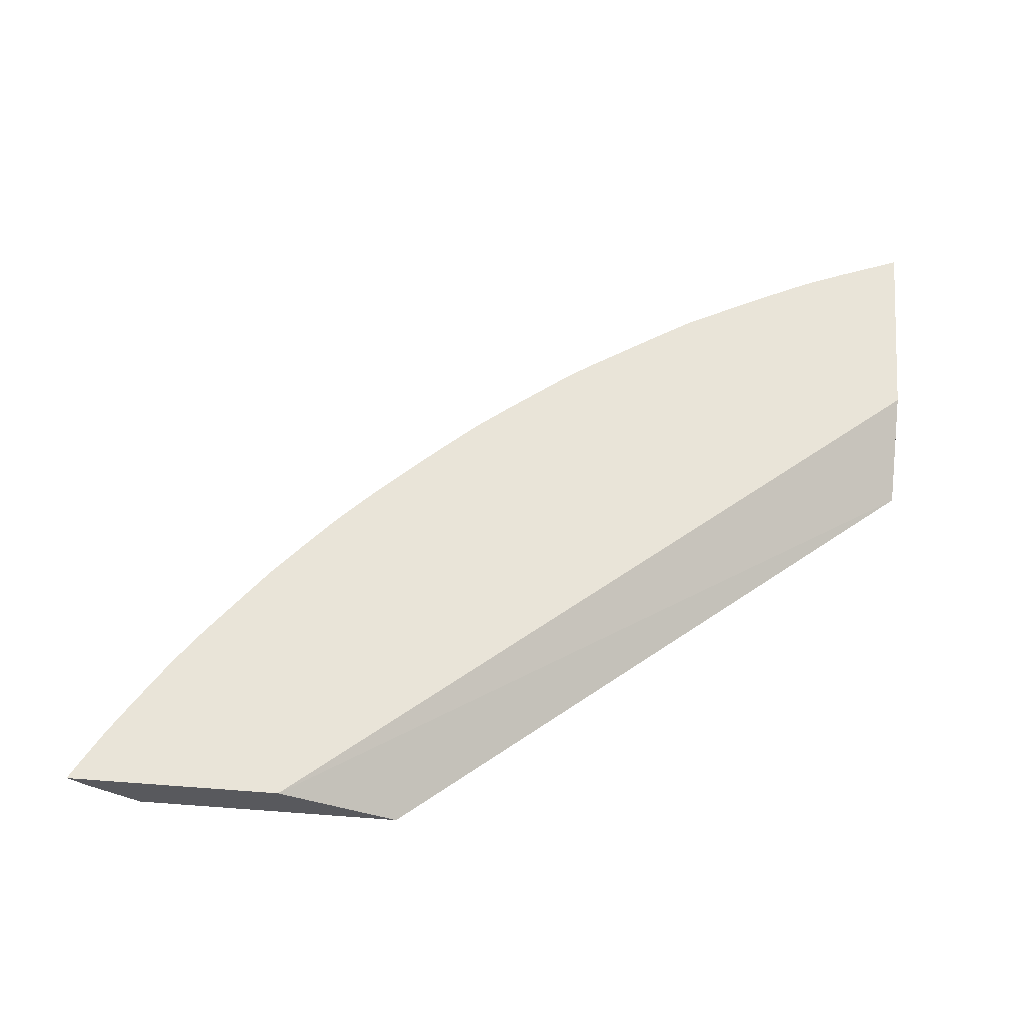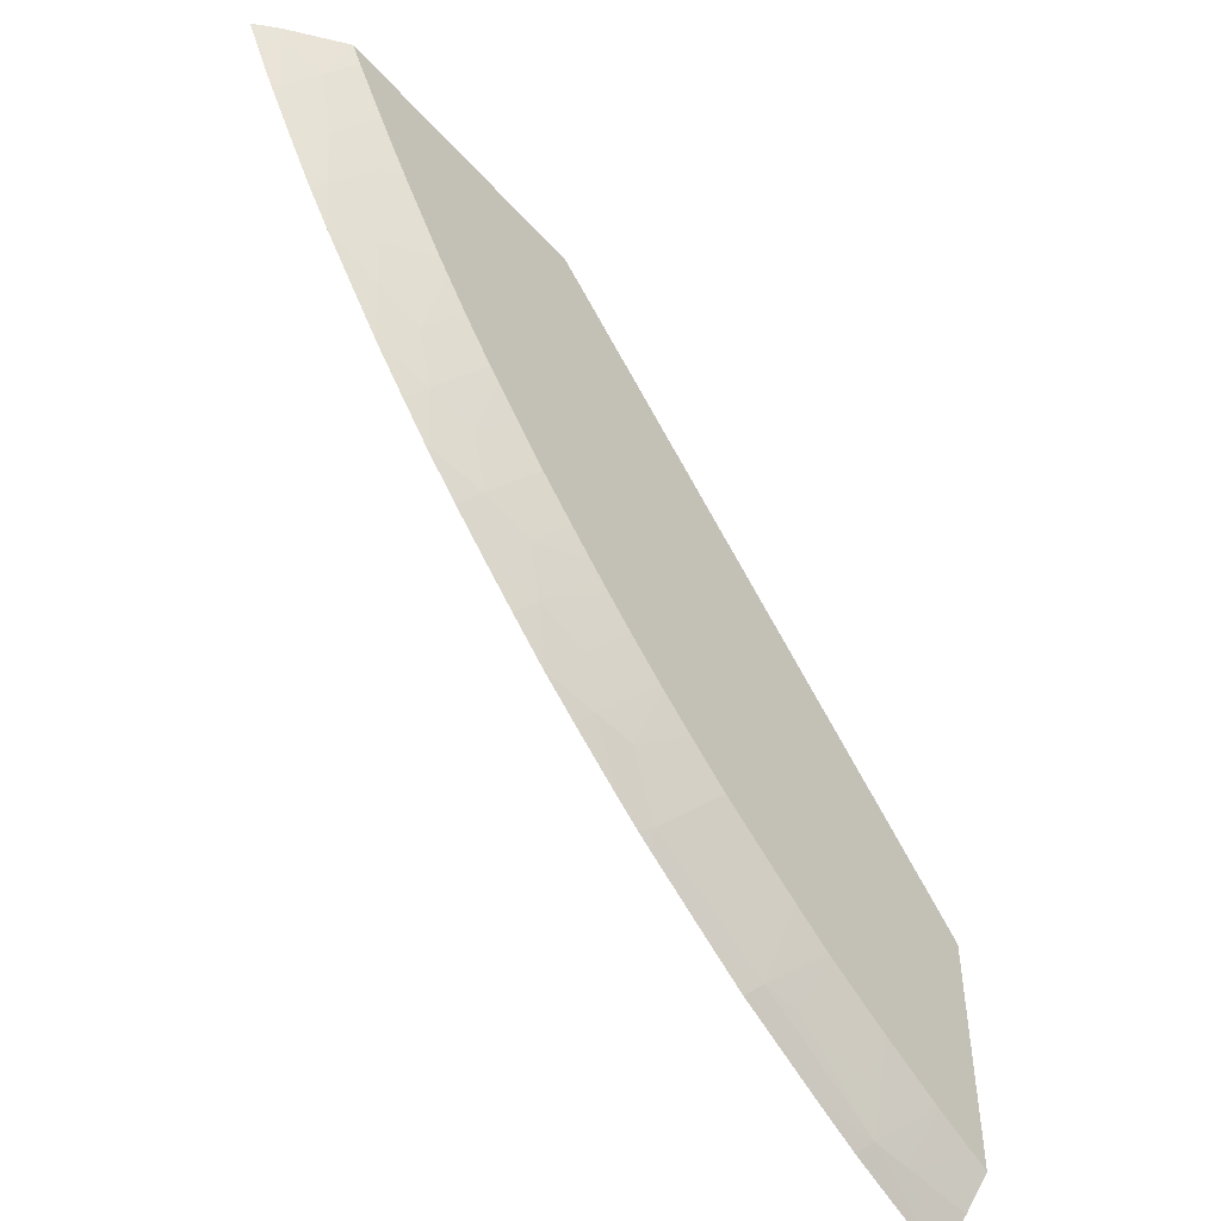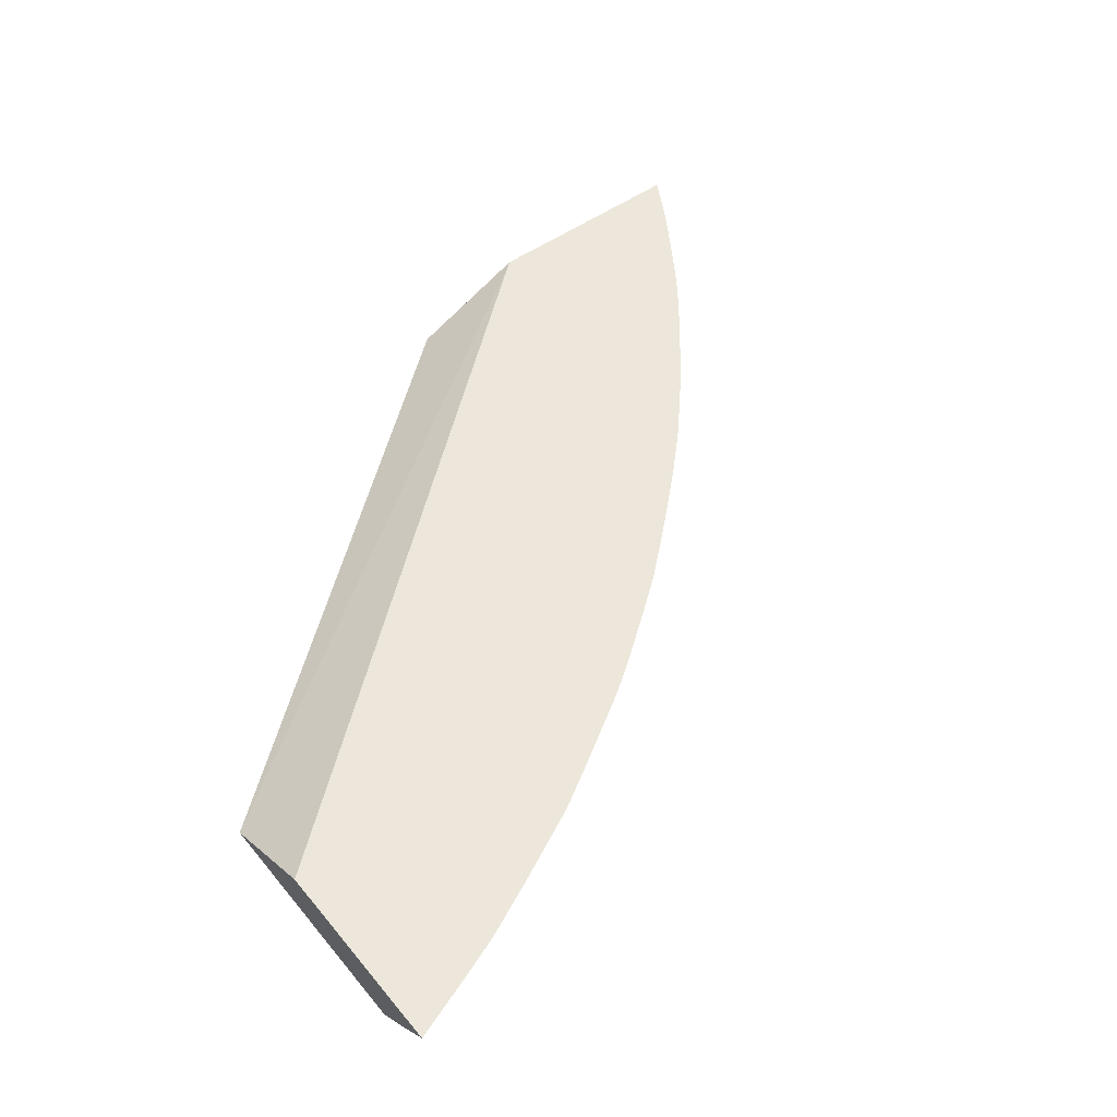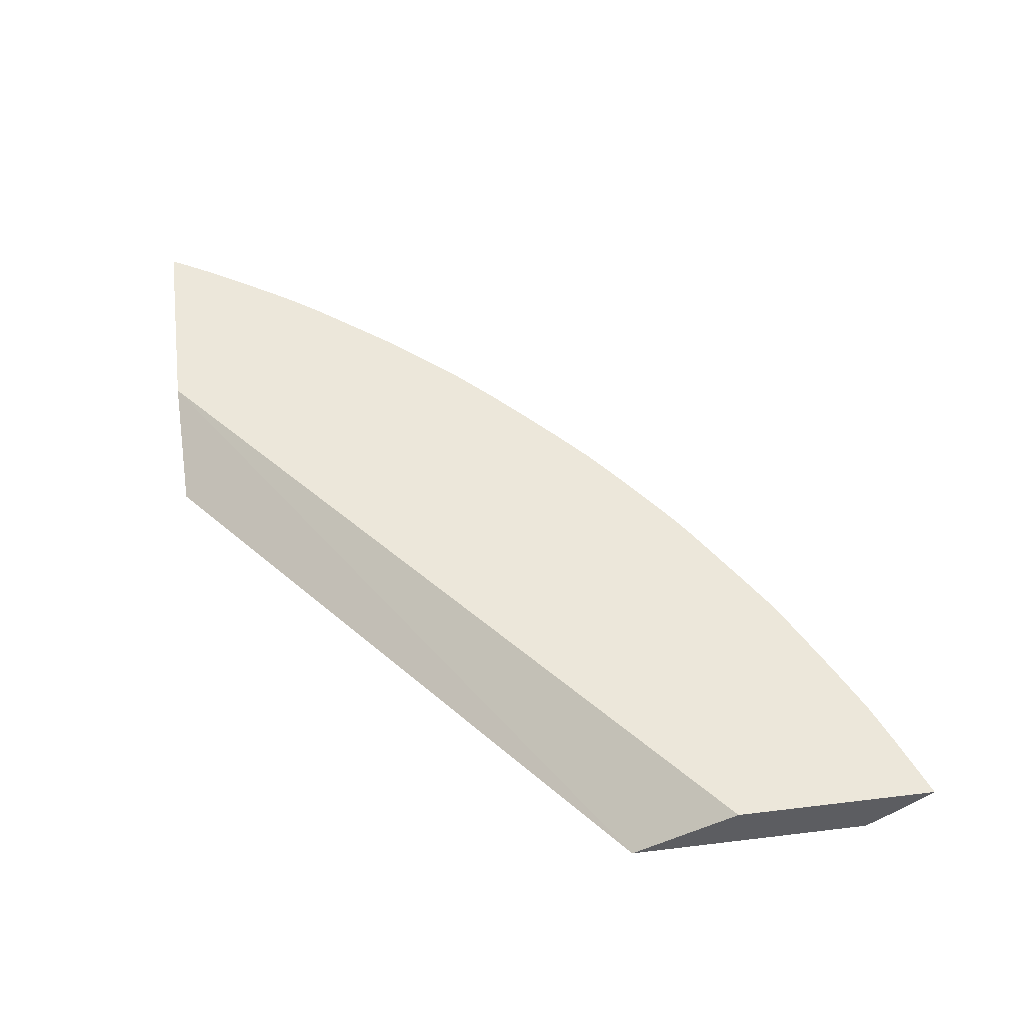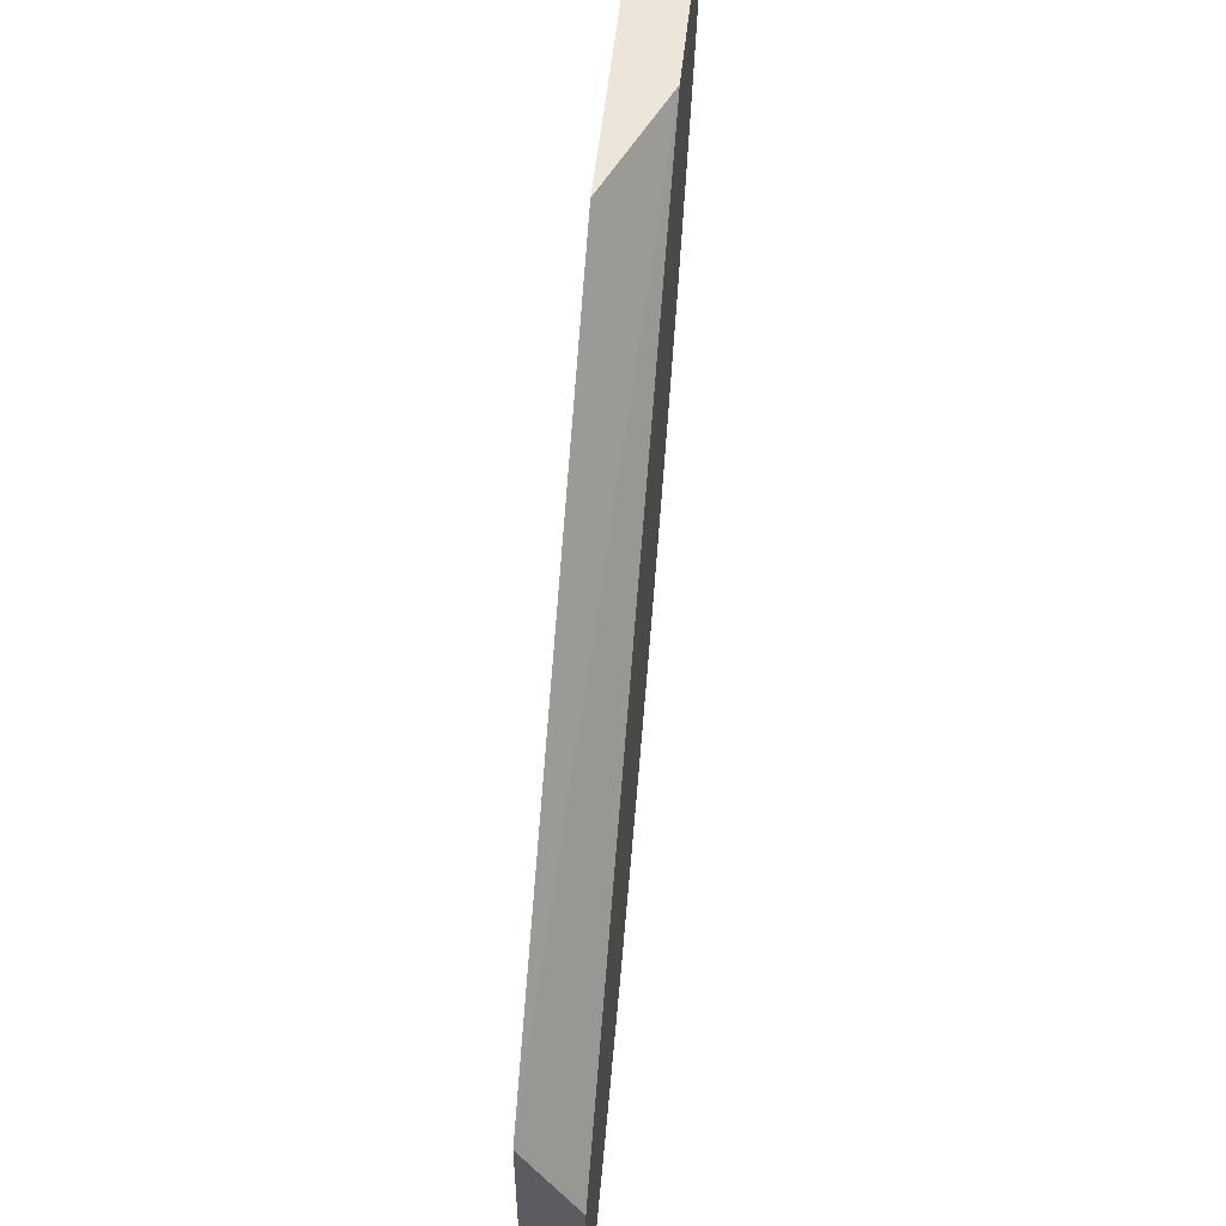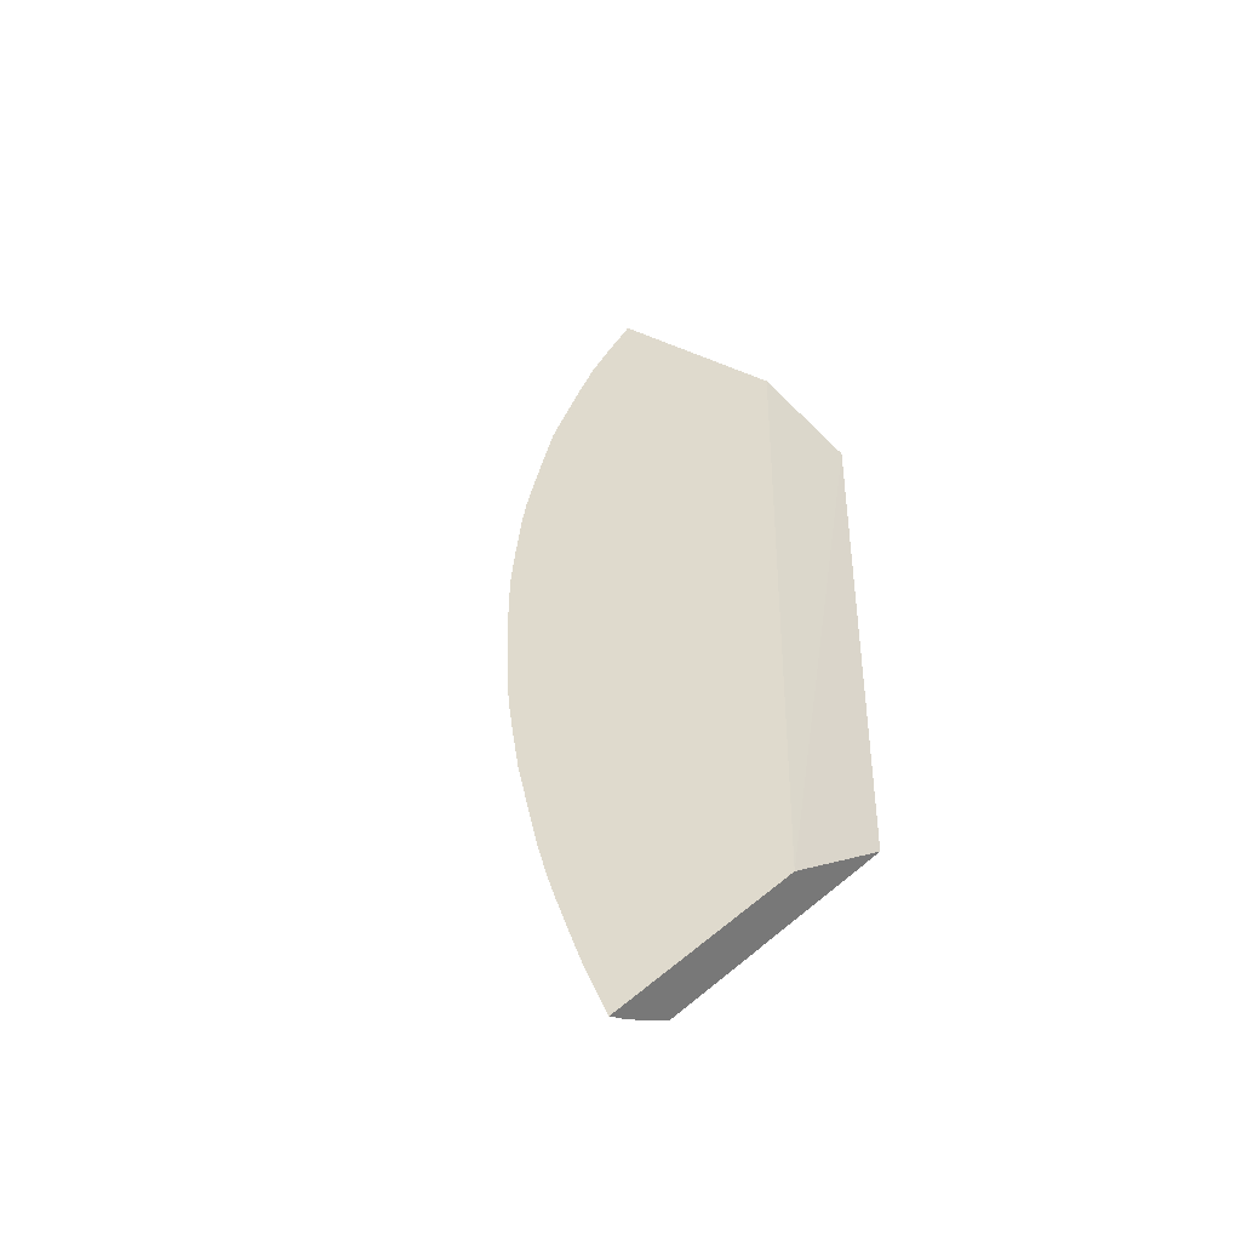
<metadata>
{"format":"obj","ext":"obj","renderer":"f3d","projection":"perspective","resolution":1024,"background":"white","views":[{"elev":59.9,"azim":-175.6,"up":"+Z"},{"elev":-49.5,"azim":129.4,"up":"+Y"},{"elev":50.6,"azim":-37.8,"up":"+Z"},{"elev":50.8,"azim":-97.6,"up":"+Z"},{"elev":54.5,"azim":-83.9,"up":"+Y"},{"elev":32.9,"azim":131.1,"up":"+Z"}]}
</metadata>
<code>
v -0.001966 -0.03958 0.01032
v -0.002578 -0.04068 0.01032
v -0.003198 -0.04013 0.009533
v -0.003037 -0.03958 0.009415
v -0.01356 -0.03958 0.01032
v -0.003538 -0.04233 0.01032
v -0.003913 -0.0425 0.01009
v -0.005091 -0.04148 0.008728
v -0.00556 -0.03958 0.007595
v -0.01984 -0.03958 0.007595
v -0.04758 -0.06226 0.007595
v -0.04758 -0.06774 0.01032
v -0.003801 -0.04275 0.01032
v -0.004368 -0.04365 0.01032
v -0.007065 -0.04676 0.00977
v -0.006284 -0.04439 0.009183
v -0.006087 -0.04048 0.007595
v -0.04758 -0.07491 0.007595
v -0.04758 -0.07821 0.01032
v -0.005882 -0.04598 0.01032
v -0.006667 -0.04714 0.01032
v -0.007797 -0.04868 0.01032
v -0.007918 -0.04884 0.01032
v -0.01036 -0.0507 0.009574
v -0.009637 -0.04884 0.009072
v -0.008409 -0.04546 0.008237
v -0.008449 -0.04409 0.007595
v -0.007681 -0.04294 0.007595
v -0.04758 -0.07648 0.008817
v -0.04687 -0.07464 0.007595
v -0.04422 -0.07586 0.009324
v -0.04243 -0.07552 0.009617
v -0.04422 -0.07694 0.01032
v -0.009806 -0.05122 0.01032
v -0.01131 -0.0531 0.01032
v -0.01371 -0.05447 0.009438
v -0.0124 -0.05209 0.008968
v -0.01236 -0.04943 0.007595
v -0.01205 -0.04905 0.007595
v -0.01183 -0.04877 0.007595
v -0.009355 -0.04539 0.007595
v -0.04441 -0.07366 0.007595
v -0.0408 -0.07205 0.007595
v -0.04101 -0.07375 0.008791
v -0.0371 -0.07244 0.009229
v -0.03525 -0.072 0.009587
v -0.04006 -0.07494 0.01014
v -0.0402 -0.0752 0.01032
v -0.04199 -0.07605 0.01032
v -0.04427 -0.07361 0.007595
v -0.01136 -0.05316 0.01032
v -0.01356 -0.05092 0.007595
v -0.01307 -0.05509 0.01032
v -0.01459 -0.05675 0.01032
v -0.01482 -0.05684 0.01021
v -0.01719 -0.05806 0.009389
v -0.01591 -0.05577 0.00883
v -0.01528 -0.0529 0.007595
v -0.0395 -0.07143 0.007595
v -0.03719 -0.07028 0.007595
v -0.03499 -0.06899 0.007595
v -0.03365 -0.06817 0.007595
v -0.03386 -0.0701 0.008864
v -0.03047 -0.06619 0.007595
v -0.03099 -0.06887 0.009267
v -0.02862 -0.06813 0.009831
v -0.03288 -0.07124 0.01022
v -0.03279 -0.07129 0.01032
v -0.0348 -0.07253 0.01032
v -0.0371 -0.07368 0.01032
v -0.03924 -0.07474 0.01032
v -0.03699 -0.07018 0.007595
v -0.01474 -0.05692 0.01032
v -0.01491 -0.05708 0.01032
v -0.01655 -0.05871 0.01032
v -0.01847 -0.06043 0.01026
v -0.02084 -0.06152 0.009459
v -0.01952 -0.05935 0.00885
v -0.01875 -0.05651 0.007595
v -0.01816 -0.05591 0.007595
v -0.01698 -0.0547 0.007595
v -0.01581 -0.05347 0.007595
v -0.02997 -0.06583 0.007595
v -0.03018 -0.06649 0.007942
v -0.02643 -0.06554 0.009133
v -0.02462 -0.06487 0.009602
v -0.02698 -0.06753 0.01032
v -0.02818 -0.06838 0.01032
v -0.029 -0.06892 0.01032
v -0.03256 -0.07115 0.01032
v -0.01832 -0.06037 0.01032
v -0.01853 -0.06056 0.01032
v -0.02024 -0.06213 0.01032
v -0.02223 -0.06388 0.01032
v -0.02225 -0.06389 0.01031
v -0.02321 -0.06285 0.009021
v -0.02297 -0.06037 0.007595
v -0.02244 -0.05991 0.007595
v -0.0219 -0.05943 0.007595
v -0.02062 -0.05826 0.007595
v -0.01936 -0.05708 0.007595
v -0.02823 -0.06457 0.007595
v -0.02653 -0.0633 0.007595
v -0.02225 -0.0639 0.01032
v -0.02414 -0.06538 0.01032
v -0.02631 -0.06313 0.007595
v -0.026 -0.06288 0.007595
v -0.02444 -0.06162 0.007595
f 1 2 3
f 1 3 4
f 1 4 9
f 1 9 10
f 1 10 5
f 1 5 12
f 1 12 19
f 1 19 33
f 1 33 49
f 1 49 48
f 1 48 71
f 1 71 70
f 1 70 69
f 1 69 68
f 1 68 90
f 1 90 89
f 1 89 88
f 1 88 87
f 1 87 105
f 1 105 104
f 1 104 94
f 1 94 93
f 1 93 92
f 1 92 91
f 1 91 75
f 1 75 74
f 1 74 73
f 1 73 54
f 1 54 53
f 1 53 51
f 1 51 35
f 1 35 34
f 1 34 23
f 1 23 22
f 1 22 21
f 1 21 20
f 1 20 14
f 1 14 13
f 1 13 6
f 1 6 2
f 2 6 3
f 3 6 7
f 3 7 8
f 3 8 4
f 4 8 9
f 5 10 11
f 5 11 12
f 6 13 7
f 7 13 14
f 7 14 15
f 7 15 16
f 7 16 8
f 8 16 17
f 8 17 9
f 9 17 28
f 9 28 27
f 9 27 41
f 9 41 40
f 9 40 39
f 9 39 38
f 9 38 52
f 9 52 58
f 9 58 82
f 9 82 81
f 9 81 80
f 9 80 79
f 9 79 101
f 9 101 100
f 9 100 99
f 9 99 98
f 9 98 97
f 9 97 108
f 9 108 107
f 9 107 106
f 9 106 103
f 9 103 102
f 9 102 83
f 9 83 64
f 9 64 62
f 9 62 61
f 9 61 72
f 9 72 60
f 9 60 59
f 9 59 43
f 9 43 50
f 9 50 42
f 9 42 30
f 9 30 18
f 9 18 11
f 9 11 10
f 11 18 29
f 11 29 19
f 11 19 12
f 14 20 15
f 15 20 21
f 15 21 22
f 15 22 23
f 15 23 24
f 15 24 25
f 15 25 26
f 15 26 16
f 16 26 27
f 16 27 28
f 16 28 17
f 18 30 31
f 18 31 29
f 19 29 31
f 19 31 32
f 19 32 33
f 23 34 24
f 24 34 35
f 24 35 36
f 24 36 37
f 24 37 38
f 24 38 39
f 24 39 40
f 24 40 25
f 25 40 26
f 26 40 41
f 26 41 27
f 30 42 31
f 31 42 32
f 32 43 44
f 32 44 45
f 32 45 46
f 32 46 47
f 32 47 48
f 32 48 49
f 32 49 33
f 32 42 50
f 32 50 43
f 35 51 36
f 36 52 37
f 36 51 53
f 36 53 54
f 36 54 55
f 36 55 56
f 36 56 57
f 36 57 58
f 36 58 52
f 37 52 38
f 43 59 45
f 43 45 44
f 45 59 60
f 45 60 46
f 46 61 62
f 46 62 63
f 46 63 64
f 46 64 65
f 46 65 66
f 46 66 67
f 46 67 68
f 46 68 69
f 46 69 70
f 46 70 71
f 46 71 47
f 46 60 72
f 46 72 61
f 47 71 48
f 54 73 55
f 55 73 74
f 55 74 75
f 55 75 56
f 56 76 77
f 56 77 78
f 56 78 79
f 56 79 57
f 56 75 76
f 57 79 80
f 57 80 81
f 57 81 82
f 57 82 58
f 62 64 63
f 64 83 84
f 64 84 65
f 65 84 66
f 66 85 86
f 66 86 87
f 66 87 88
f 66 88 89
f 66 89 90
f 66 90 67
f 66 84 85
f 67 90 68
f 75 91 76
f 76 91 92
f 76 92 93
f 76 93 77
f 77 94 95
f 77 95 86
f 77 86 96
f 77 96 97
f 77 97 98
f 77 98 99
f 77 99 78
f 77 93 94
f 78 99 100
f 78 100 101
f 78 101 79
f 83 102 85
f 83 85 84
f 85 102 103
f 85 103 86
f 86 95 104
f 86 104 105
f 86 105 87
f 86 103 106
f 86 106 96
f 94 104 95
f 96 106 107
f 96 107 108
f 96 108 97

</code>
